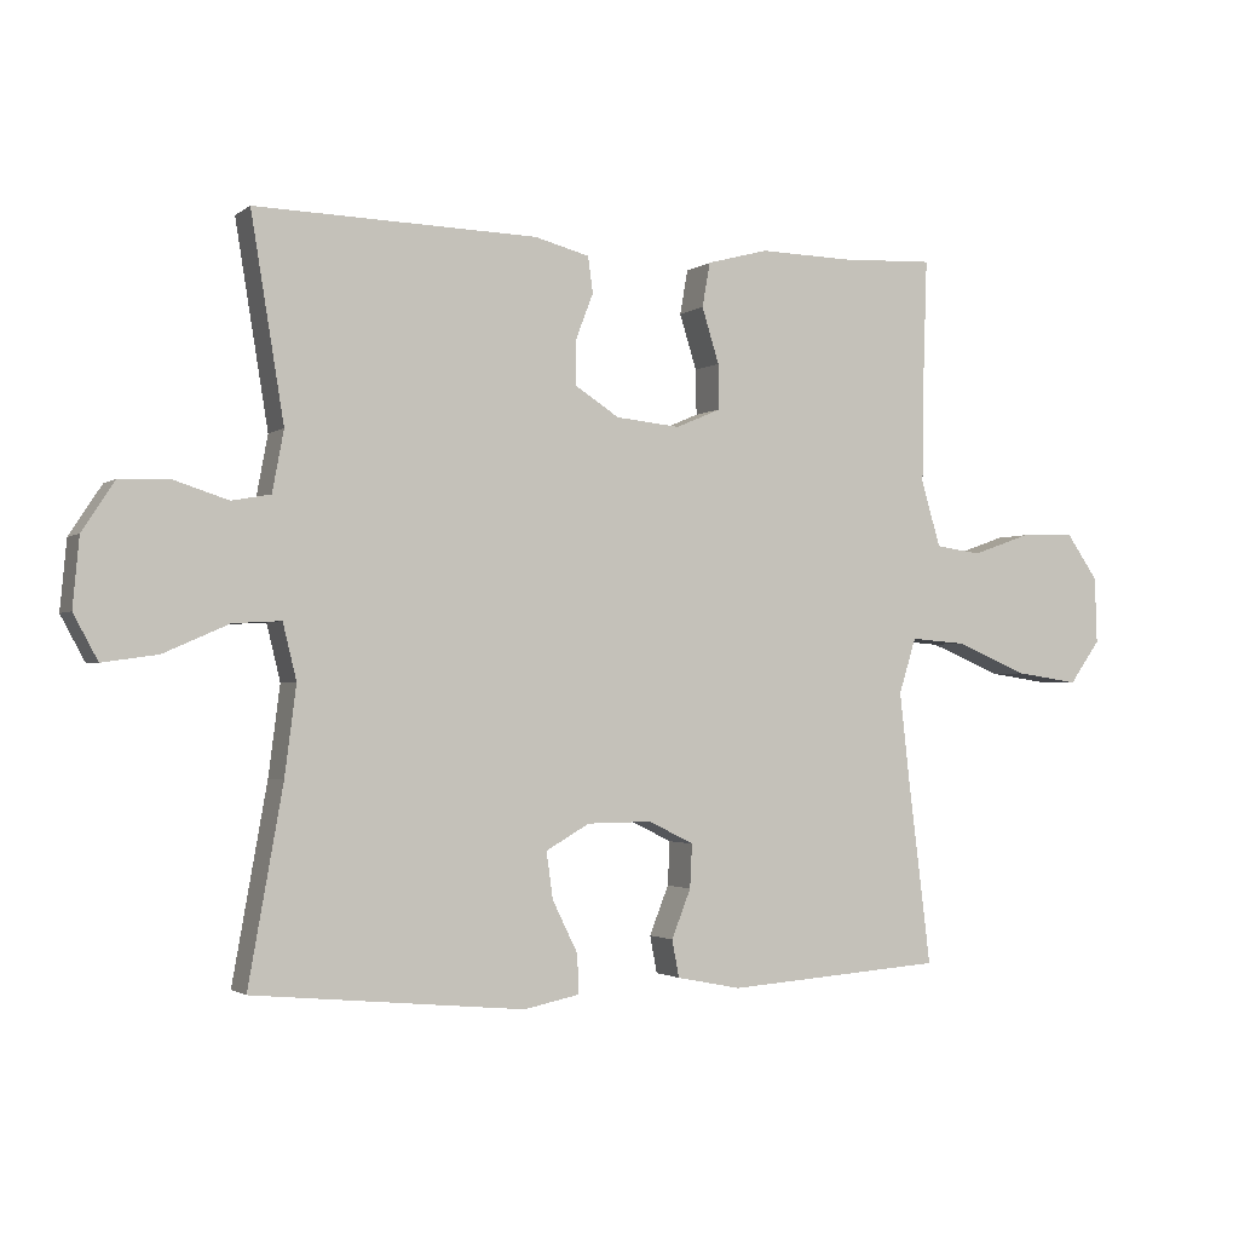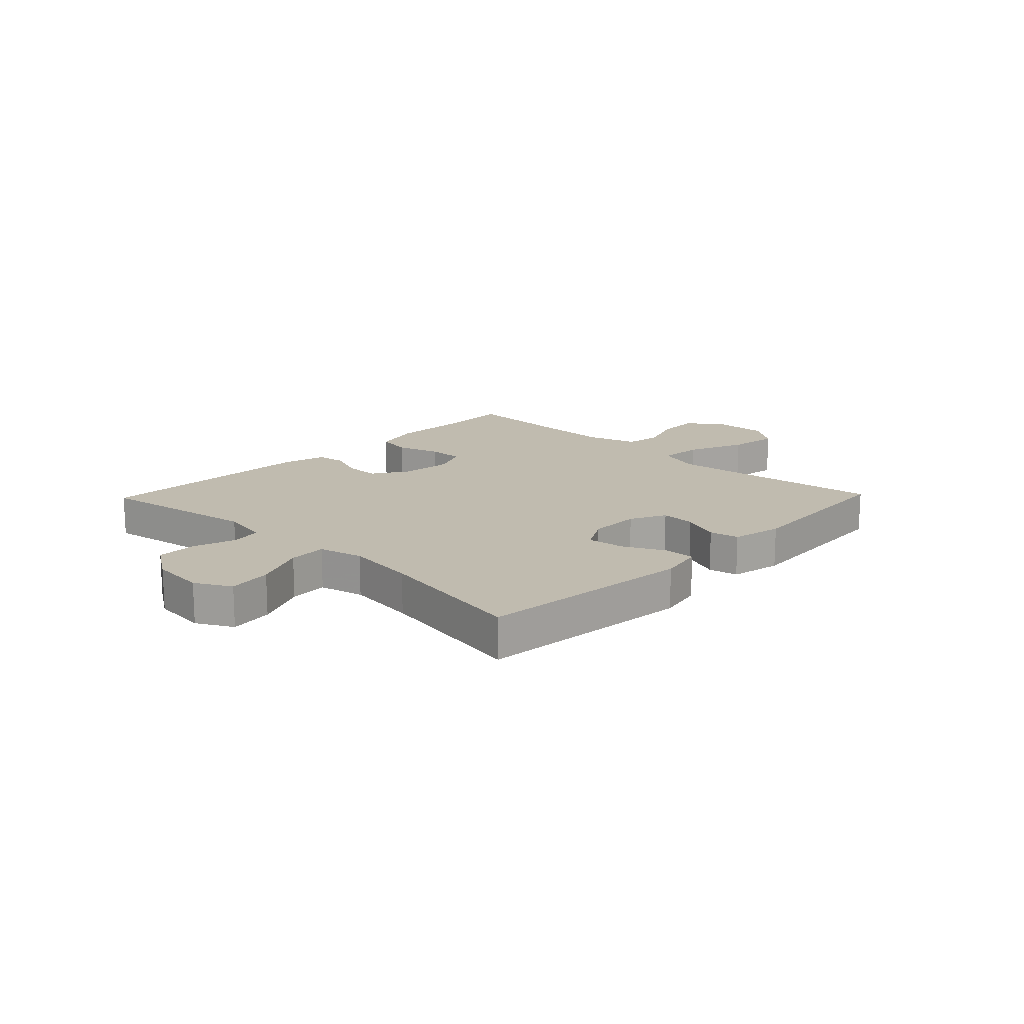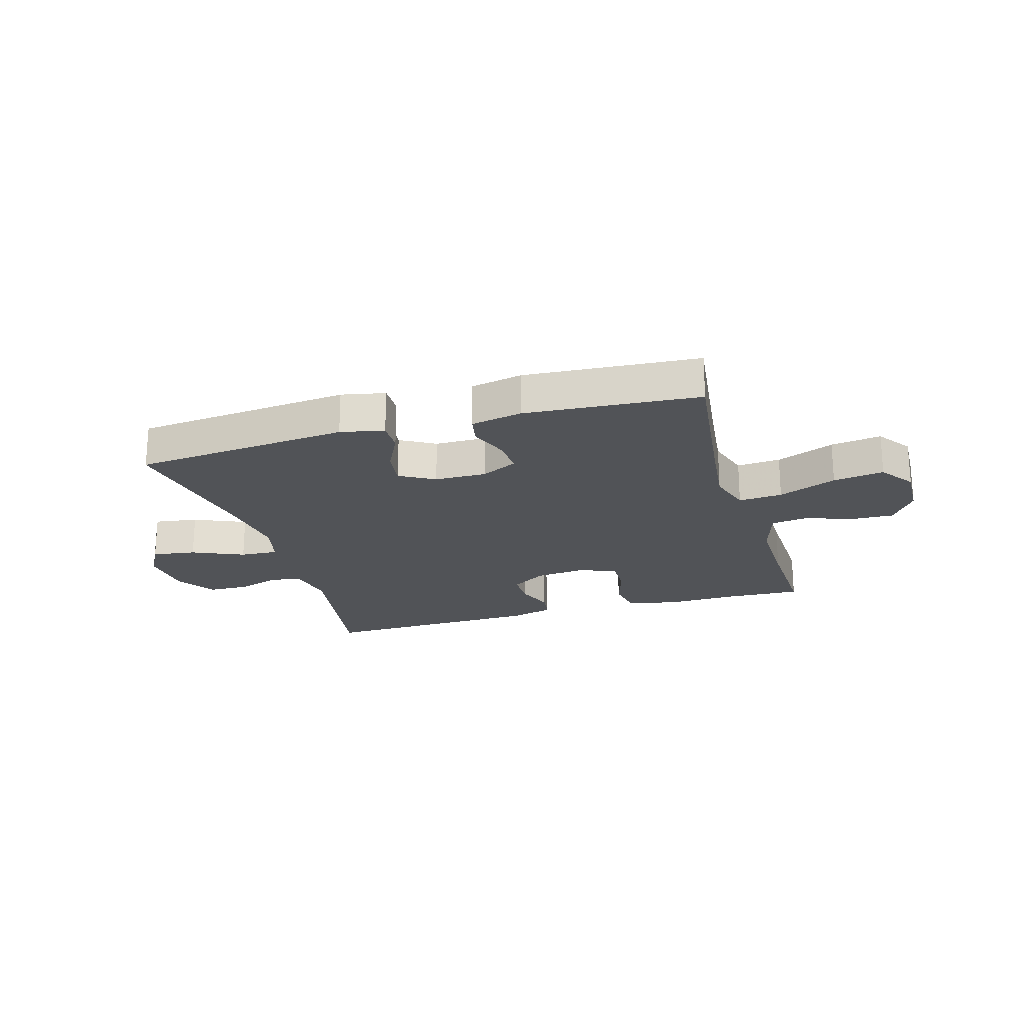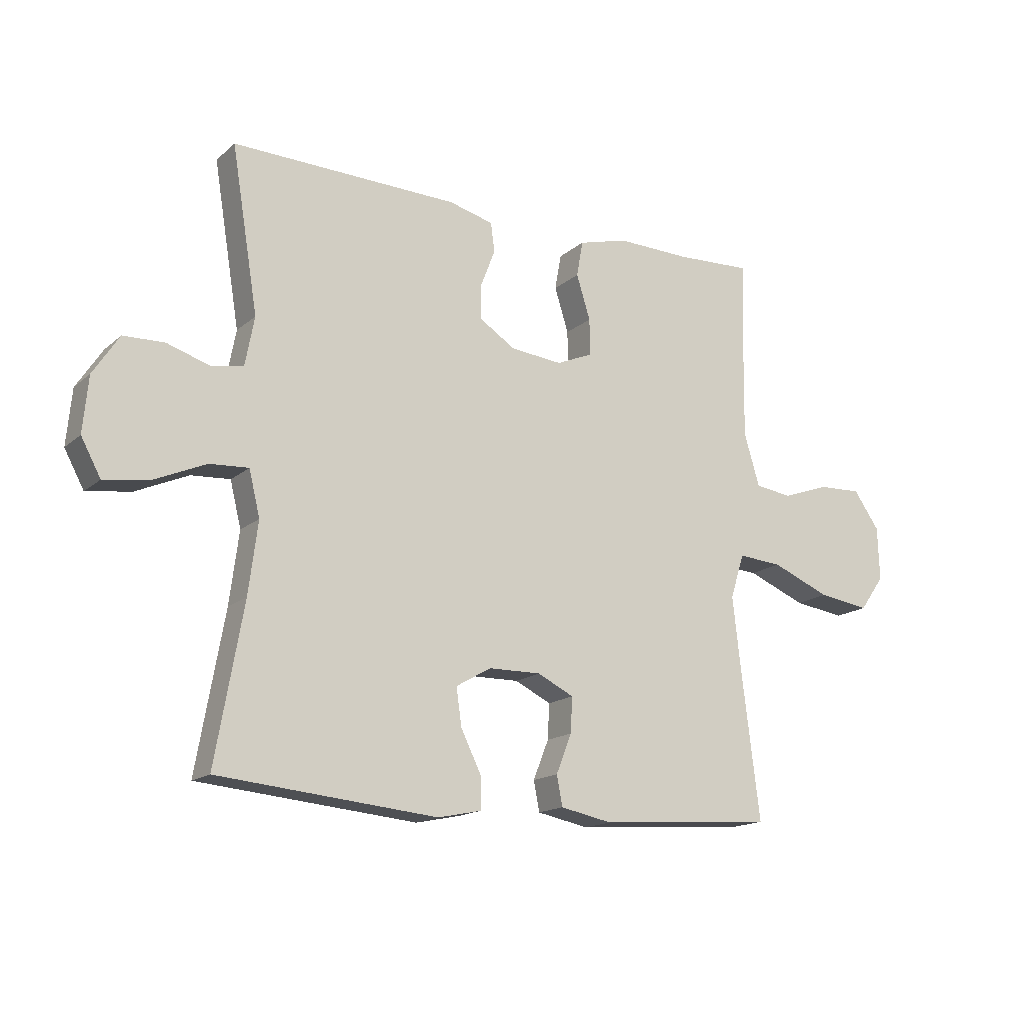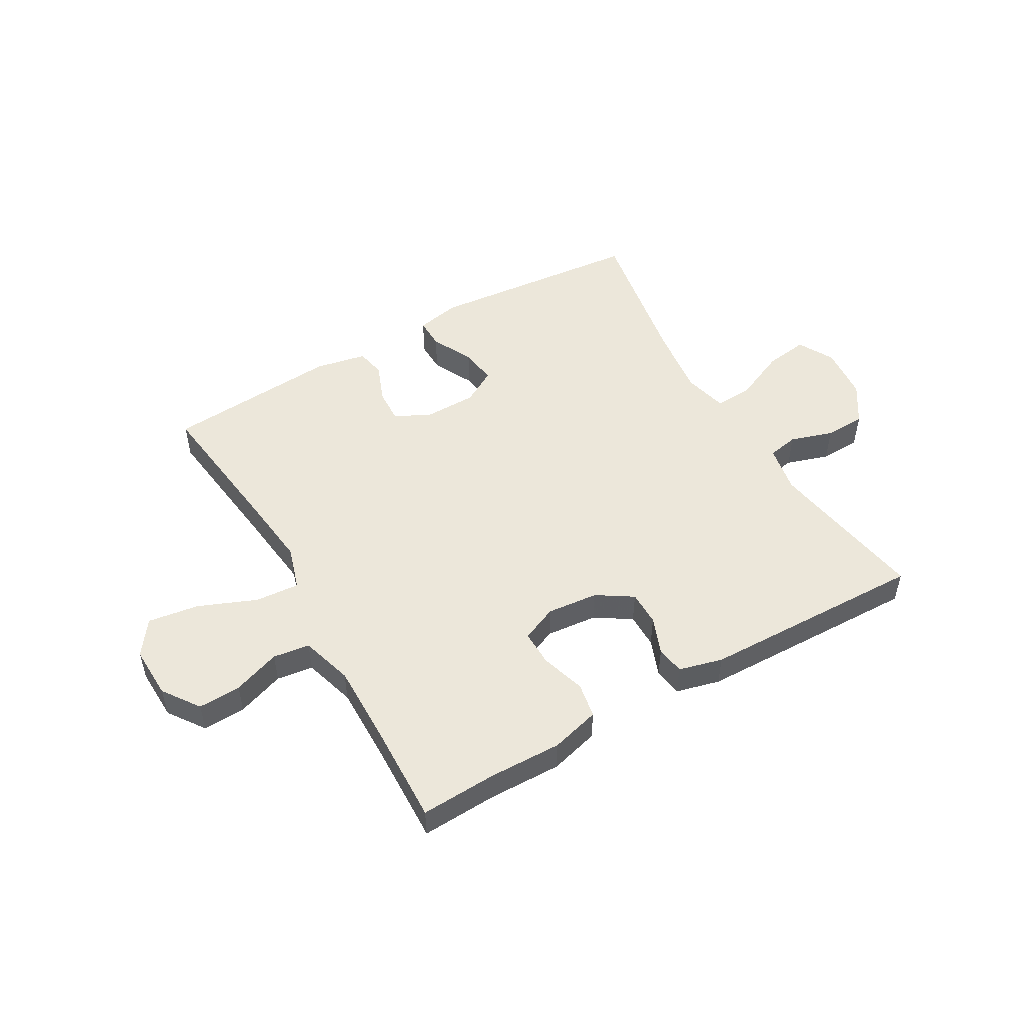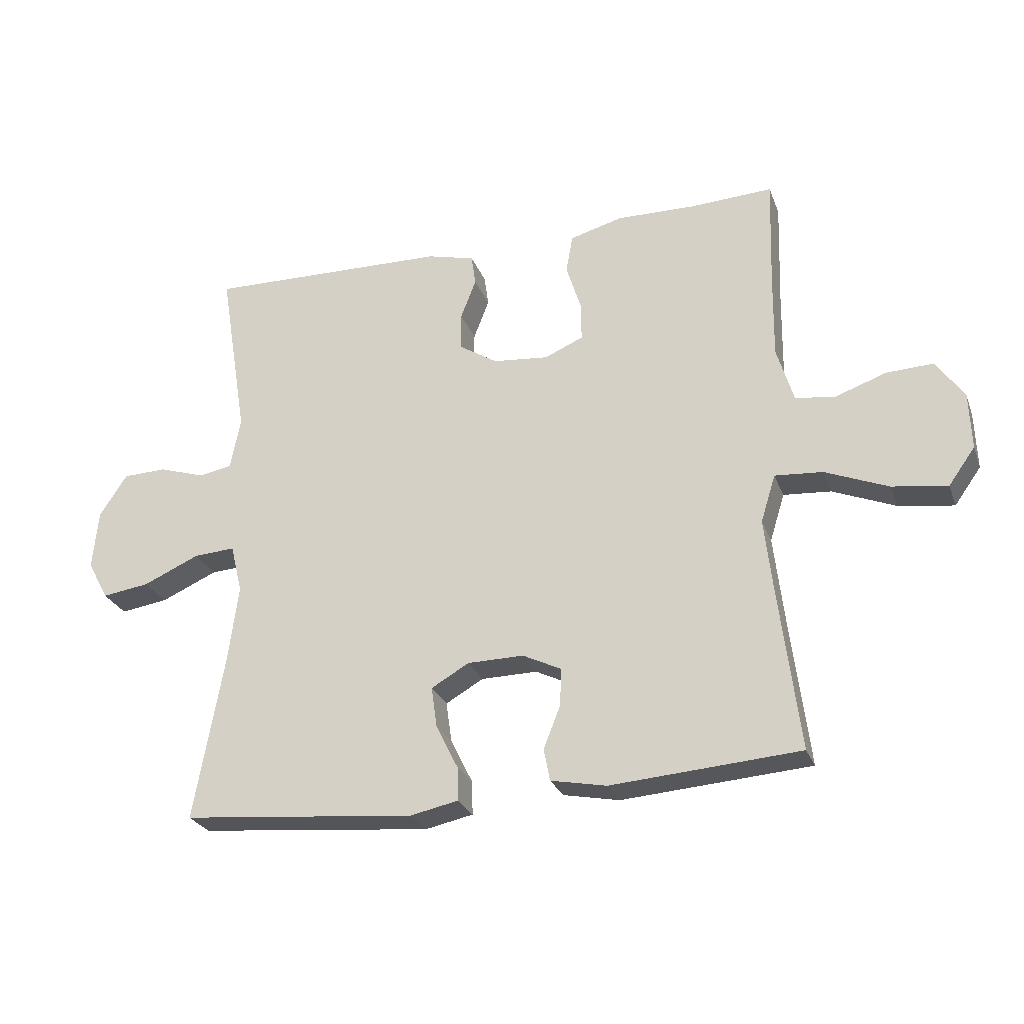
<metadata>
{"format":"obj","ext":"obj","renderer":"f3d","projection":"perspective","resolution":1024,"background":"white","views":[{"elev":-2.0,"azim":155.4,"up":"+Z"},{"elev":15.9,"azim":133.9,"up":"+Y"},{"elev":-21.7,"azim":-163.7,"up":"+Y"},{"elev":-15.8,"azim":148.9,"up":"+Z"},{"elev":50.6,"azim":-30.0,"up":"+Y"},{"elev":-26.6,"azim":-161.9,"up":"+Z"}]}
</metadata>
<code>
v 0.5 0.07 0.5
v 0.454 0.07 0.218
v 0.47 0.07 0.133
v 0.524 0.07 0.123
v 0.599 0.07 0.147
v 0.67 0.07 0.145
v 0.715 0.07 0.076
v 0.724 0.07 -0.02
v 0.69 0.07 -0.083
v 0.613 0.07 -0.072
v 0.522 0.07 -0.032
v 0.455 0.07 -0.028
v 0.436 0.07 -0.106
v 0.452 0.07 -0.23
v 0.5 0.07 -0.5
v 0.121 0.07 -0.536
v 0.044 0.07 -0.52
v 0.045 0.07 -0.466
v 0.081 0.07 -0.393
v 0.09 0.07 -0.328
v 0.029 0.07 -0.293
v -0.062 0.07 -0.292
v -0.125 0.07 -0.323
v -0.122 0.07 -0.384
v -0.095 0.07 -0.452
v -0.105 0.07 -0.504
v -0.195 0.07 -0.522
v -0.5 0.07 -0.5
v -0.468 0.07 -0.241
v -0.454 0.07 -0.117
v -0.478 0.07 -0.04
v -0.555 0.07 -0.046
v -0.657 0.07 -0.088
v -0.746 0.07 -0.101
v -0.789 0.07 -0.041
v -0.786 0.07 0.052
v -0.741 0.07 0.116
v -0.666 0.07 0.113
v -0.583 0.07 0.084
v -0.519 0.07 0.093
v -0.492 0.07 0.184
v -0.494 0.07 0.322
v -0.5 0.07 0.5
v -0.367 0.07 0.494
v -0.239 0.07 0.497
v -0.153 0.07 0.474
v -0.142 0.07 0.412
v -0.166 0.07 0.335
v -0.167 0.07 0.272
v -0.104 0.07 0.245
v -0.014 0.07 0.254
v 0.048 0.07 0.294
v 0.048 0.07 0.355
v 0.023 0.07 0.42
v 0.03 0.07 0.47
v 0.107 0.07 0.49
v 0.5 0 0.5
v 0.454 0 0.218
v 0.47 0 0.133
v 0.524 0 0.123
v 0.599 0 0.147
v 0.67 0 0.145
v 0.715 0 0.076
v 0.724 0 -0.02
v 0.69 0 -0.083
v 0.613 0 -0.072
v 0.522 0 -0.032
v 0.455 0 -0.028
v 0.436 0 -0.106
v 0.452 0 -0.23
v 0.5 0 -0.5
v 0.121 0 -0.536
v 0.044 0 -0.52
v 0.045 0 -0.466
v 0.081 0 -0.393
v 0.09 0 -0.328
v 0.029 0 -0.293
v -0.062 0 -0.292
v -0.125 0 -0.323
v -0.122 0 -0.384
v -0.095 0 -0.452
v -0.105 0 -0.504
v -0.195 0 -0.522
v -0.5 0 -0.5
v -0.468 0 -0.241
v -0.454 0 -0.117
v -0.478 0 -0.04
v -0.555 0 -0.046
v -0.657 0 -0.088
v -0.746 0 -0.101
v -0.789 0 -0.041
v -0.786 0 0.052
v -0.741 0 0.116
v -0.666 0 0.113
v -0.583 0 0.084
v -0.519 0 0.093
v -0.492 0 0.184
v -0.494 0 0.322
v -0.5 0 0.5
v -0.367 0 0.494
v -0.239 0 0.497
v -0.153 0 0.474
v -0.142 0 0.412
v -0.166 0 0.335
v -0.167 0 0.272
v -0.104 0 0.245
v -0.014 0 0.254
v 0.048 0 0.294
v 0.048 0 0.355
v 0.023 0 0.42
v 0.03 0 0.47
v 0.107 0 0.49
f 53 54 55 56
f 52 53 56 1
f 51 52 1 2
f 50 51 2 3
f 45 46 47 48
f 44 45 48 49
f 42 43 44 49
f 41 42 49 50
f 36 37 38 39
f 36 39 40
f 35 36 40
f 32 33 34 35
f 31 32 35 40
f 30 31 40 41
f 26 27 28 29
f 24 25 26 29
f 23 24 29 30
f 22 23 30 41
f 16 17 18 19
f 14 15 16 19
f 13 14 19 20
f 12 13 20 21
f 8 9 10 11
f 8 11 12
f 7 8 12
f 4 5 6 7
f 3 4 7 12
f 21 22 41 50
f 3 12 21 50
f 112 111 110 109
f 57 112 109 108
f 58 57 108 107
f 59 58 107 106
f 104 103 102 101
f 105 104 101 100
f 105 100 99 98
f 106 105 98 97
f 95 94 93 92
f 96 95 92
f 96 92 91
f 91 90 89 88
f 96 91 88 87
f 97 96 87 86
f 85 84 83 82
f 85 82 81 80
f 86 85 80 79
f 97 86 79 78
f 75 74 73 72
f 75 72 71 70
f 76 75 70 69
f 77 76 69 68
f 67 66 65 64
f 68 67 64
f 68 64 63
f 63 62 61 60
f 68 63 60 59
f 106 97 78 77
f 106 77 68 59
f 1 57 58 2
f 2 58 59 3
f 3 59 60 4
f 4 60 61 5
f 5 61 62 6
f 6 62 63 7
f 7 63 64 8
f 8 64 65 9
f 9 65 66 10
f 10 66 67 11
f 11 67 68 12
f 12 68 69 13
f 13 69 70 14
f 14 70 71 15
f 15 71 72 16
f 16 72 73 17
f 17 73 74 18
f 18 74 75 19
f 19 75 76 20
f 20 76 77 21
f 21 77 78 22
f 22 78 79 23
f 23 79 80 24
f 24 80 81 25
f 25 81 82 26
f 26 82 83 27
f 27 83 84 28
f 28 84 85 29
f 29 85 86 30
f 30 86 87 31
f 31 87 88 32
f 32 88 89 33
f 33 89 90 34
f 34 90 91 35
f 35 91 92 36
f 36 92 93 37
f 37 93 94 38
f 38 94 95 39
f 39 95 96 40
f 40 96 97 41
f 41 97 98 42
f 42 98 99 43
f 43 99 100 44
f 44 100 101 45
f 45 101 102 46
f 46 102 103 47
f 47 103 104 48
f 48 104 105 49
f 49 105 106 50
f 50 106 107 51
f 51 107 108 52
f 52 108 109 53
f 53 109 110 54
f 54 110 111 55
f 55 111 112 56
f 56 112 57 1

</code>
